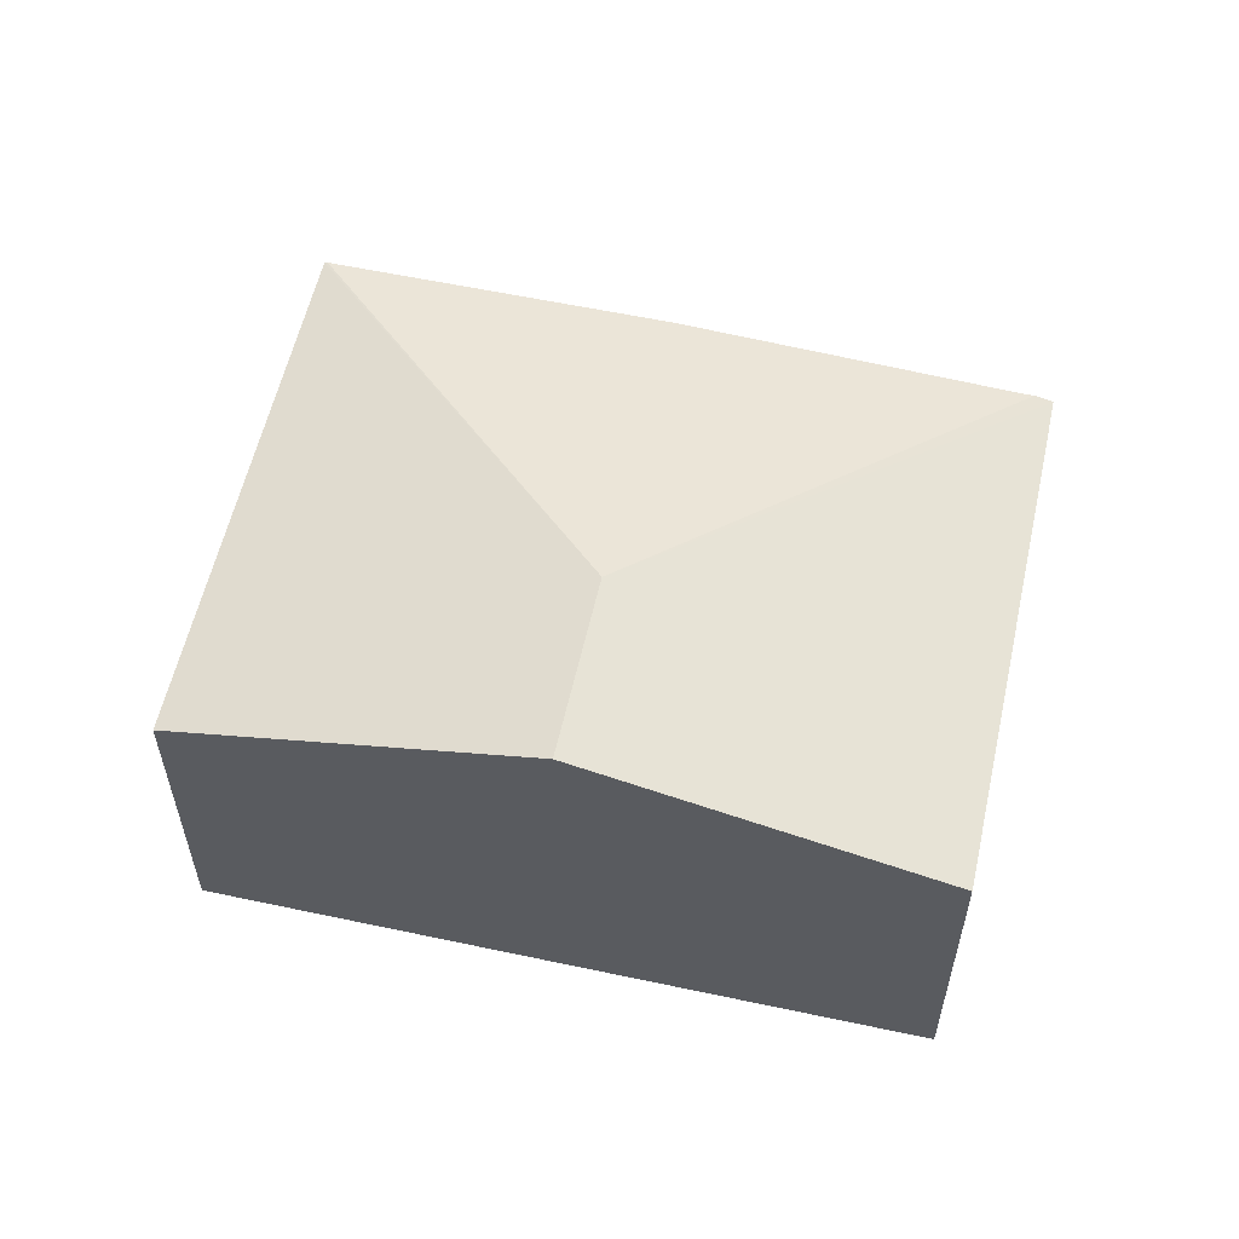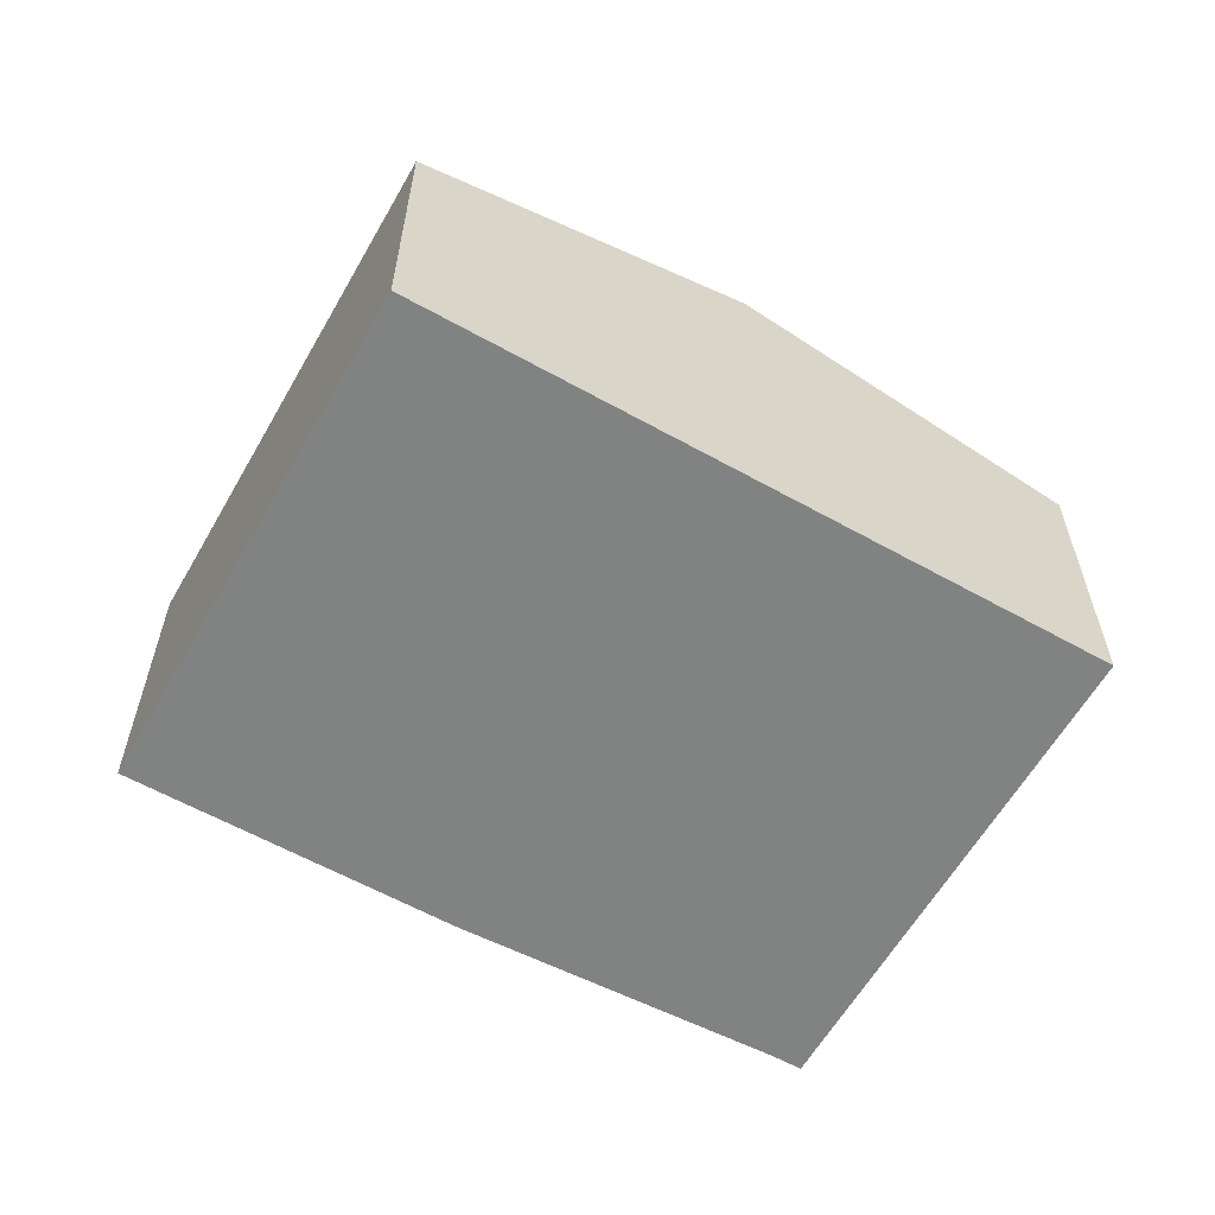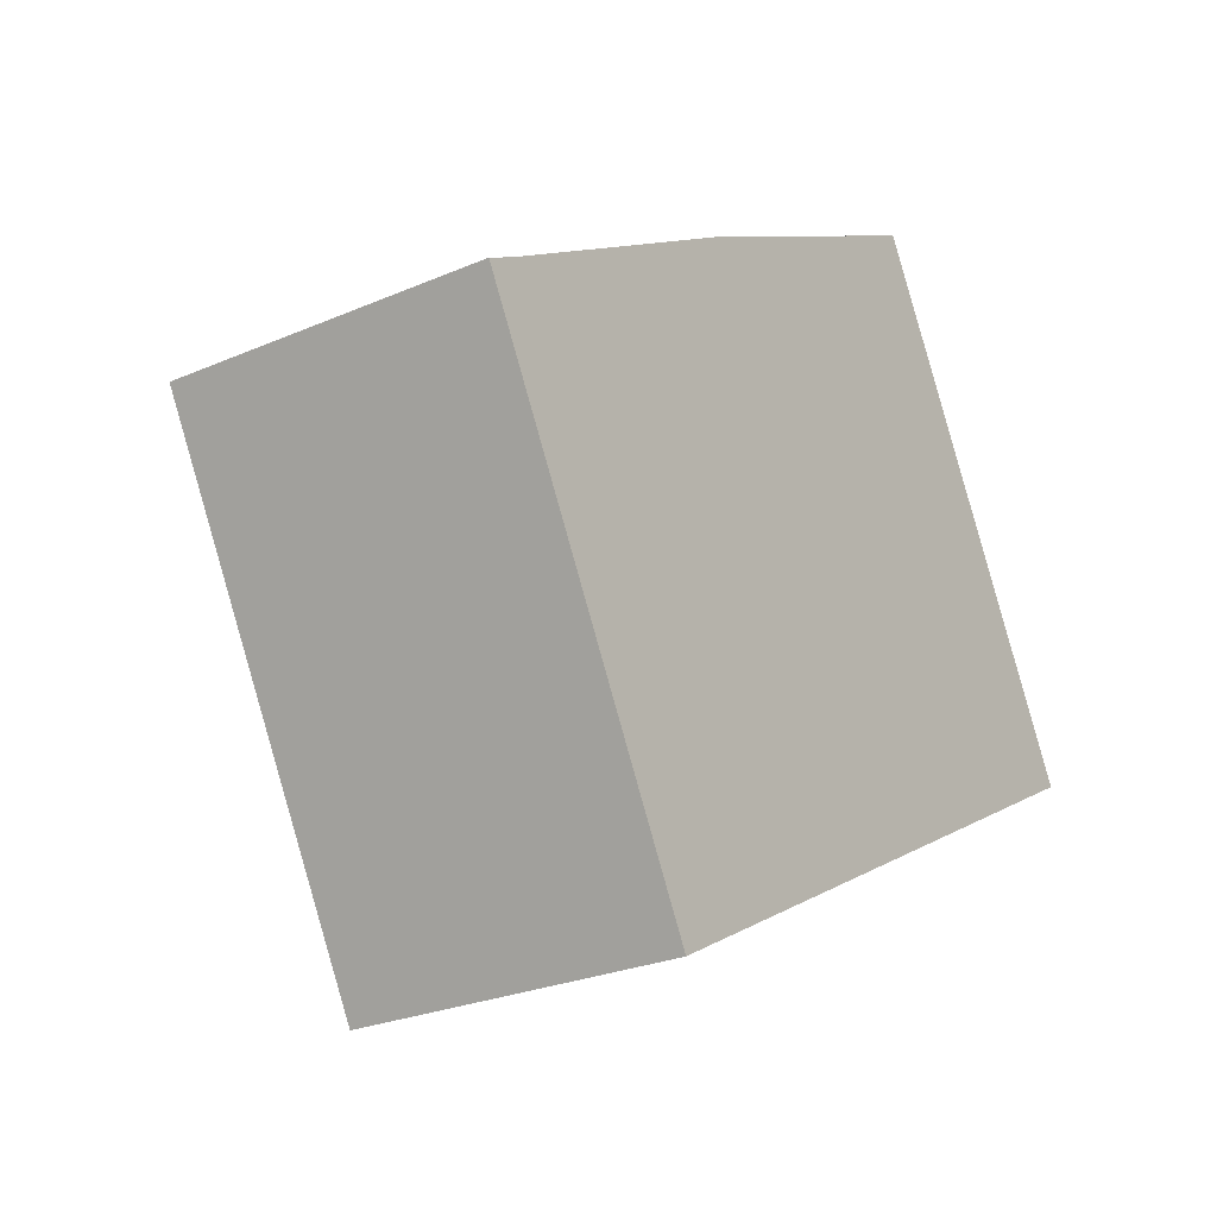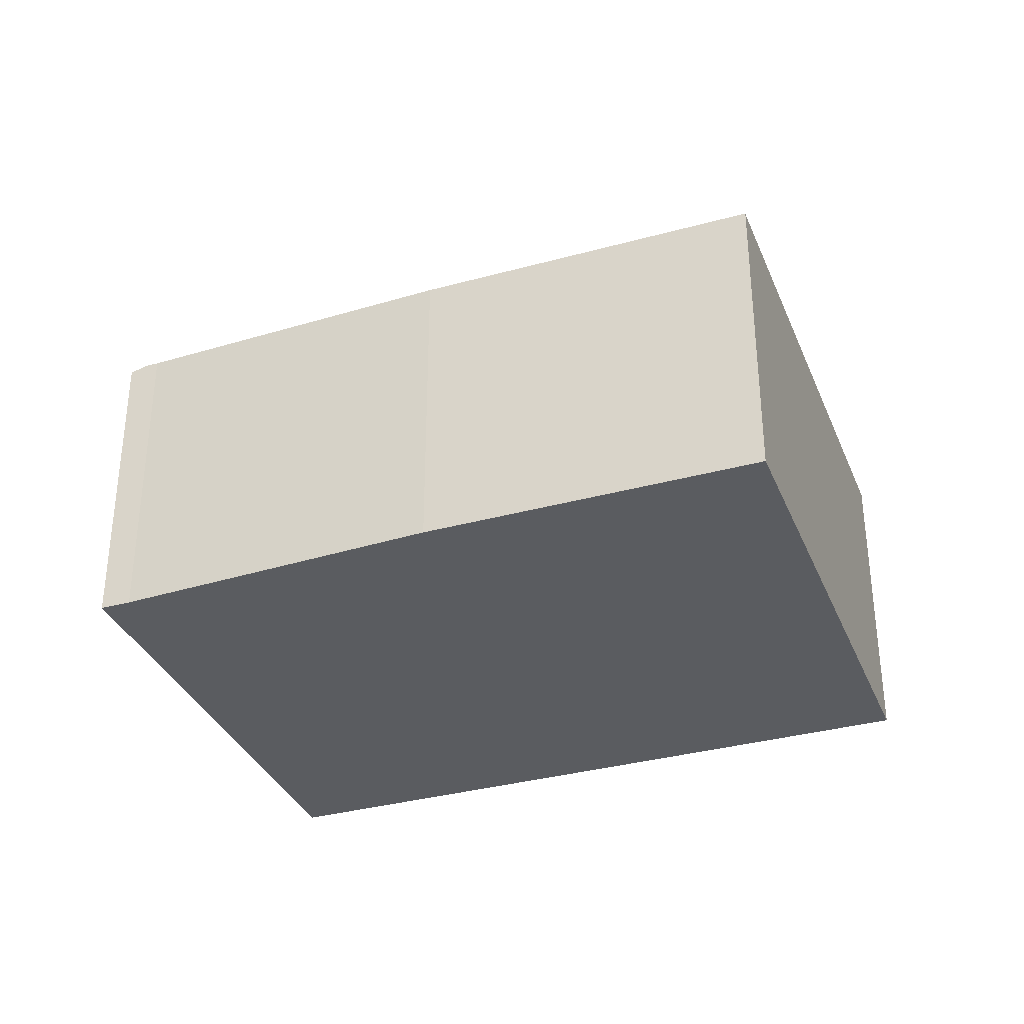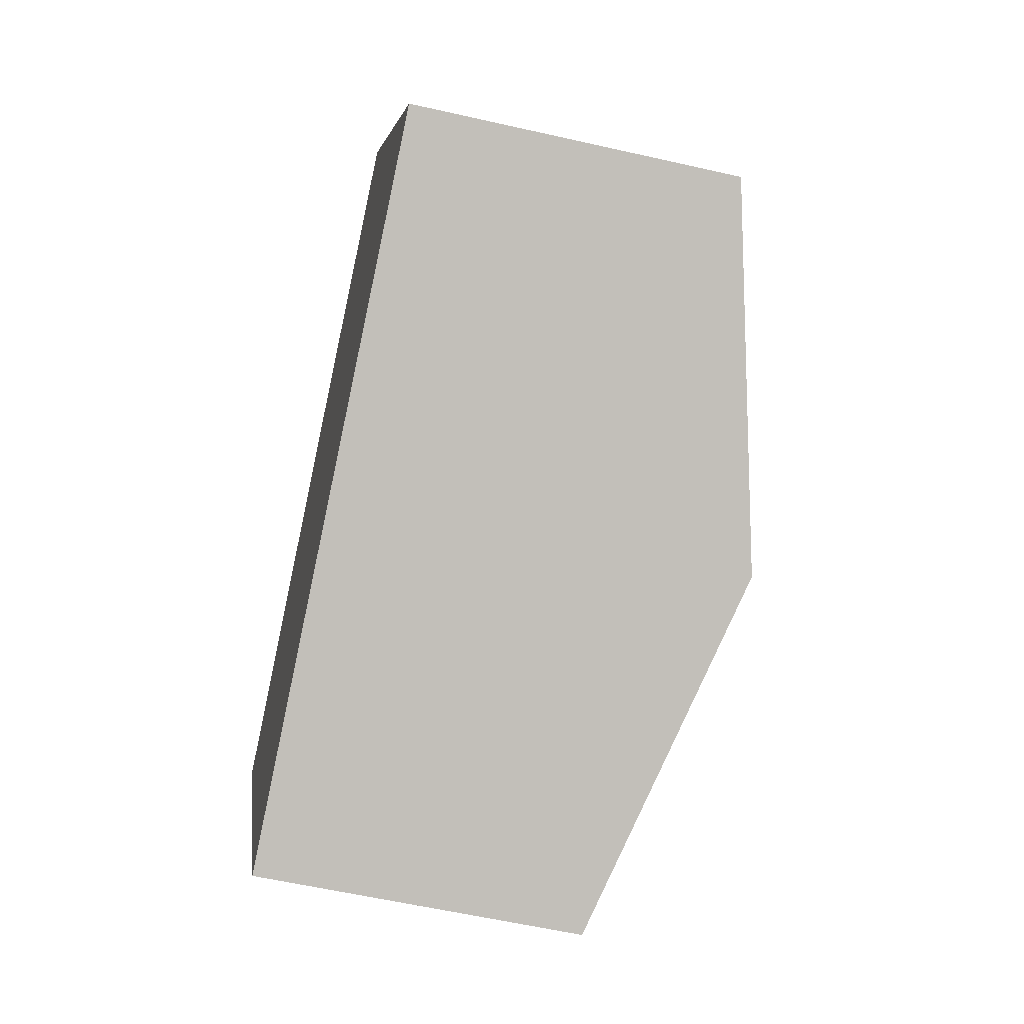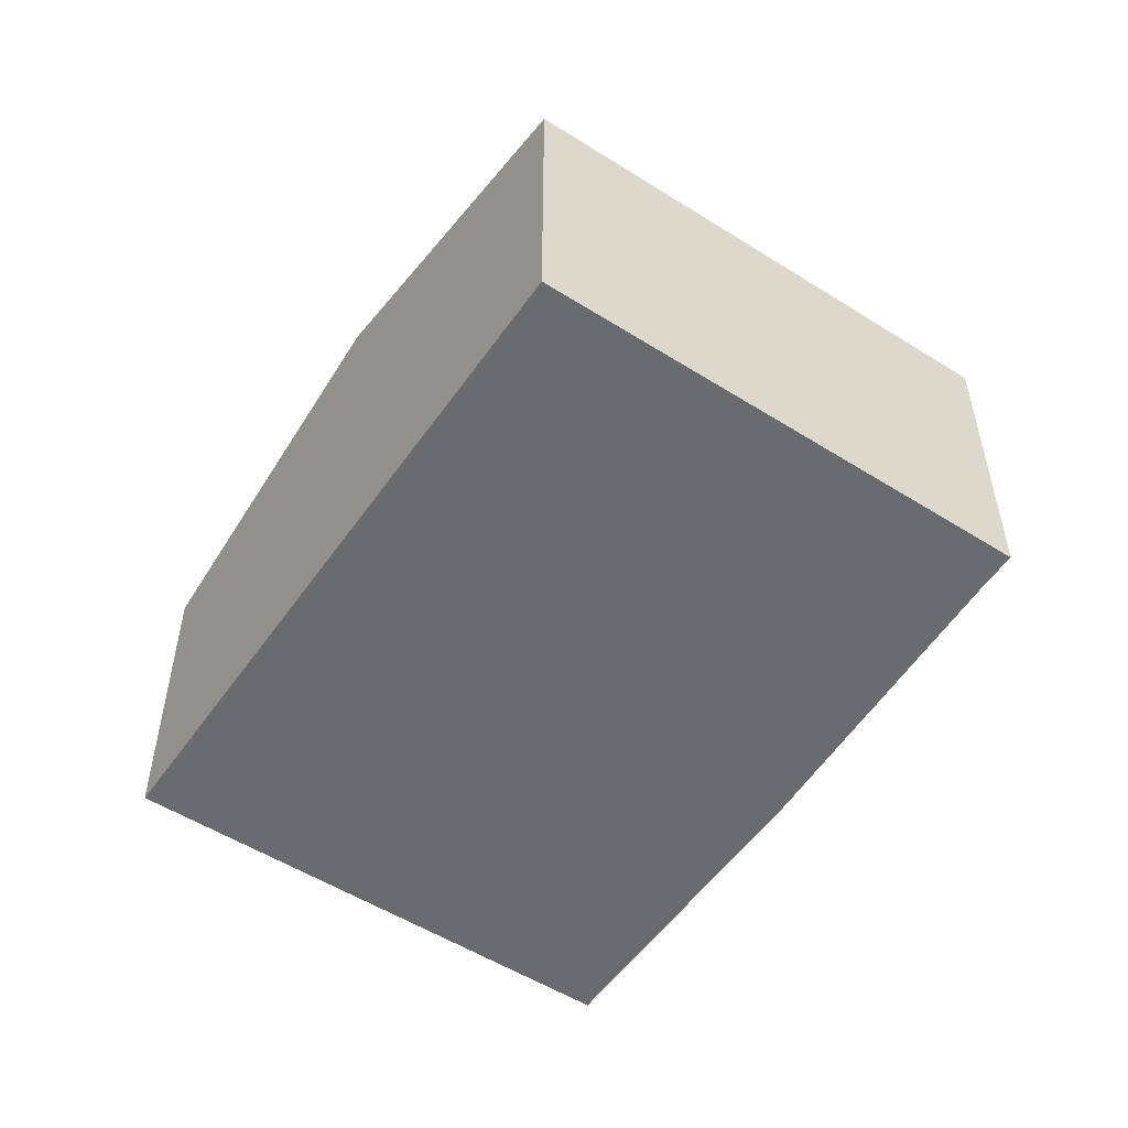
<metadata>
{"format":"obj","ext":"obj","renderer":"f3d","projection":"perspective","resolution":1024,"background":"white","views":[{"elev":57.7,"azim":164.0,"up":"+Y"},{"elev":-60.6,"azim":121.8,"up":"+Y"},{"elev":-25.8,"azim":-55.3,"up":"+Z"},{"elev":-34.3,"azim":-8.2,"up":"+Y"},{"elev":-58.2,"azim":76.7,"up":"+Z"},{"elev":-53.3,"azim":-152.6,"up":"+Y"}]}
</metadata>
<code>
v  4.807 3.393 -2.459
v  5.298 2.649 3.025
v  7.487 2.649 -1.003
v  4.061 3.393 -1.086
v  5.274 2.655 3.012
v  0 2.649 1.622e-16
v  2.127 2.649 -3.914
v  0.138 2.687 0.075
v  0.238 2.687 0.129
v  2.693 2.656 1.609
v  0.238 -7.899e-18 0.129
v  0 0 0
v  0.138 -4.592e-18 0.075
v  2.693 -9.852e-17 1.609
v  5.274 -1.844e-16 3.012
v  5.298 -1.852e-16 3.025
v  7.487 6.142e-17 -1.003
v  4.807 1.506e-16 -2.459
v  2.127 2.397e-16 -3.914
g defaultobject
f 1 2 3
f 2 1 4
f 4 5 2
f 6 1 7
f 1 6 4
f 4 6 8
f 9 4 8
f 4 9 10
f 4 10 5
f 6 9 8
f 9 6 11
f 11 6 12
f 11 12 13
f 11 10 9
f 10 11 14
f 14 5 10
f 5 14 15
f 5 15 2
f 2 15 16
f 16 3 2
f 3 16 17
f 17 1 3
f 1 17 18
f 1 18 7
f 7 18 19
f 19 6 7
f 6 19 12
f 14 17 16
f 17 14 18
f 18 14 11
f 18 11 19
f 19 11 13
f 19 13 12

</code>
